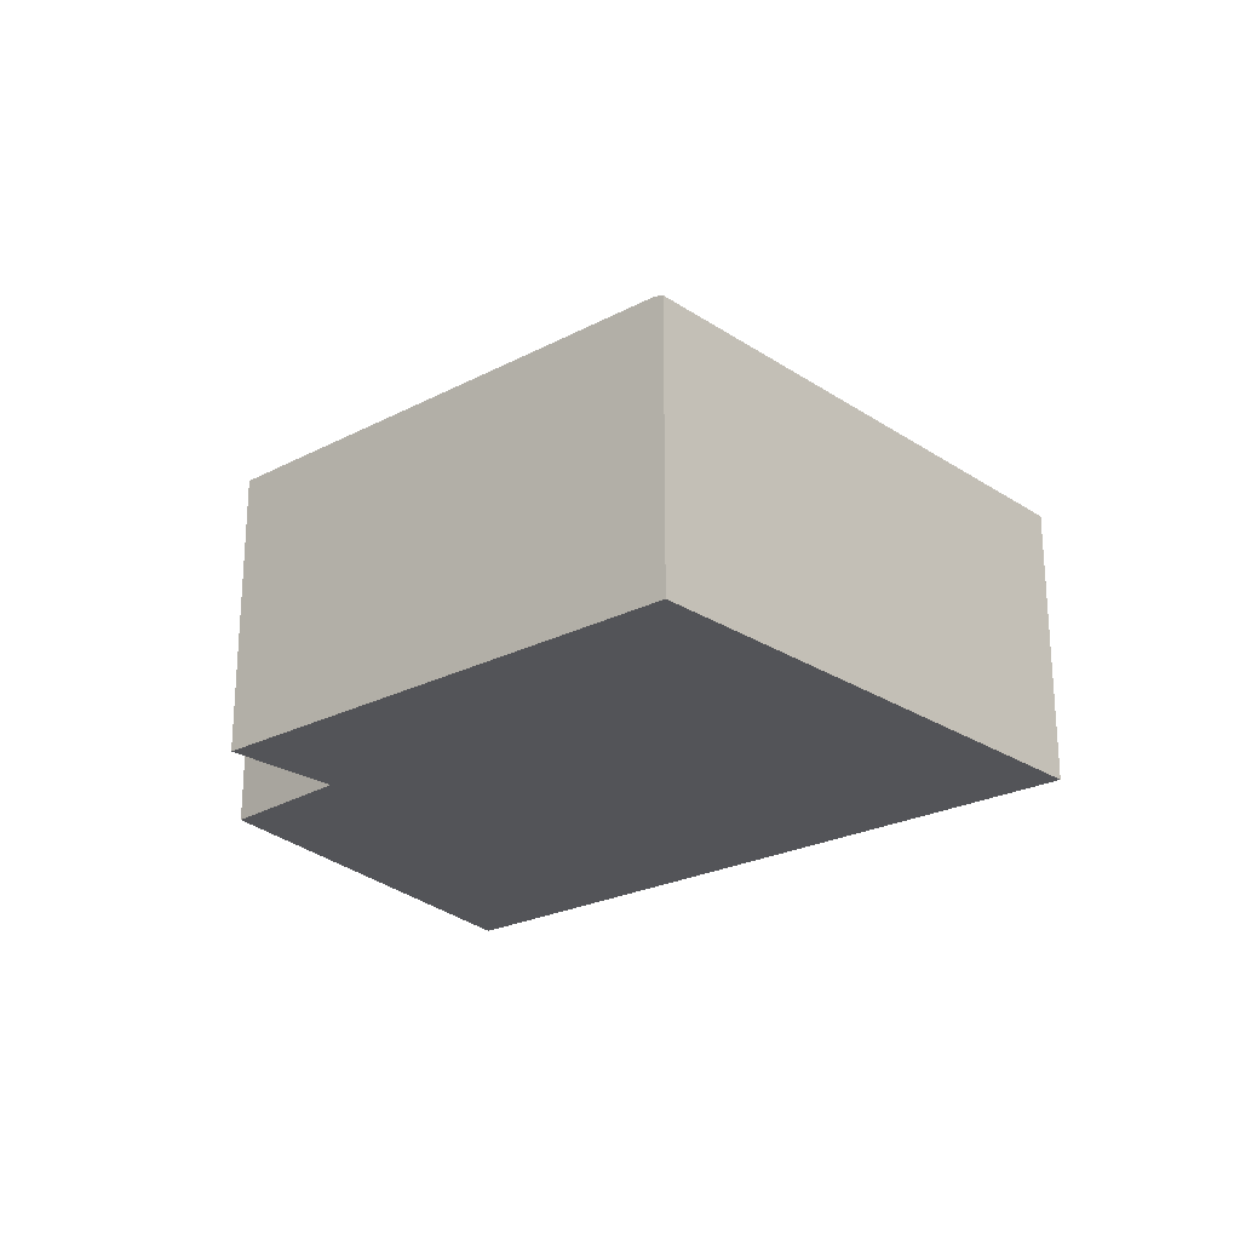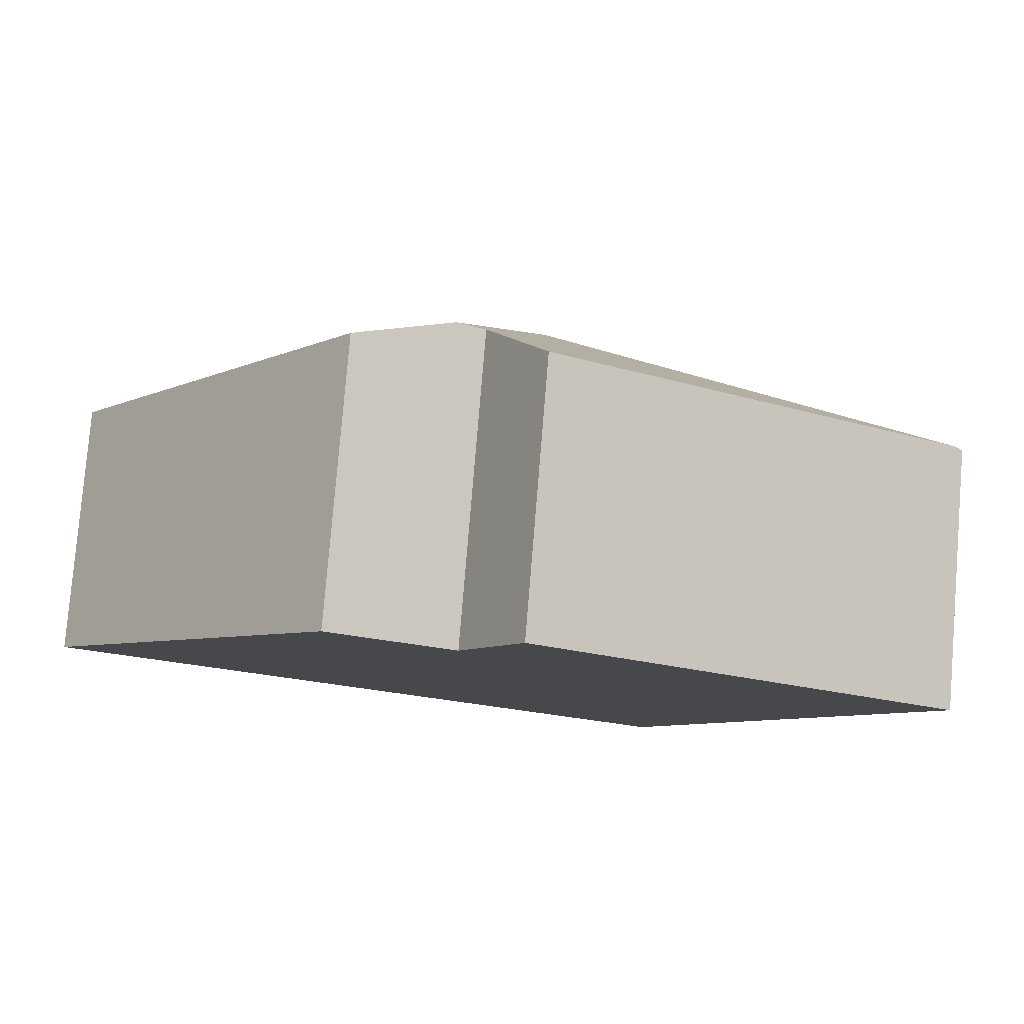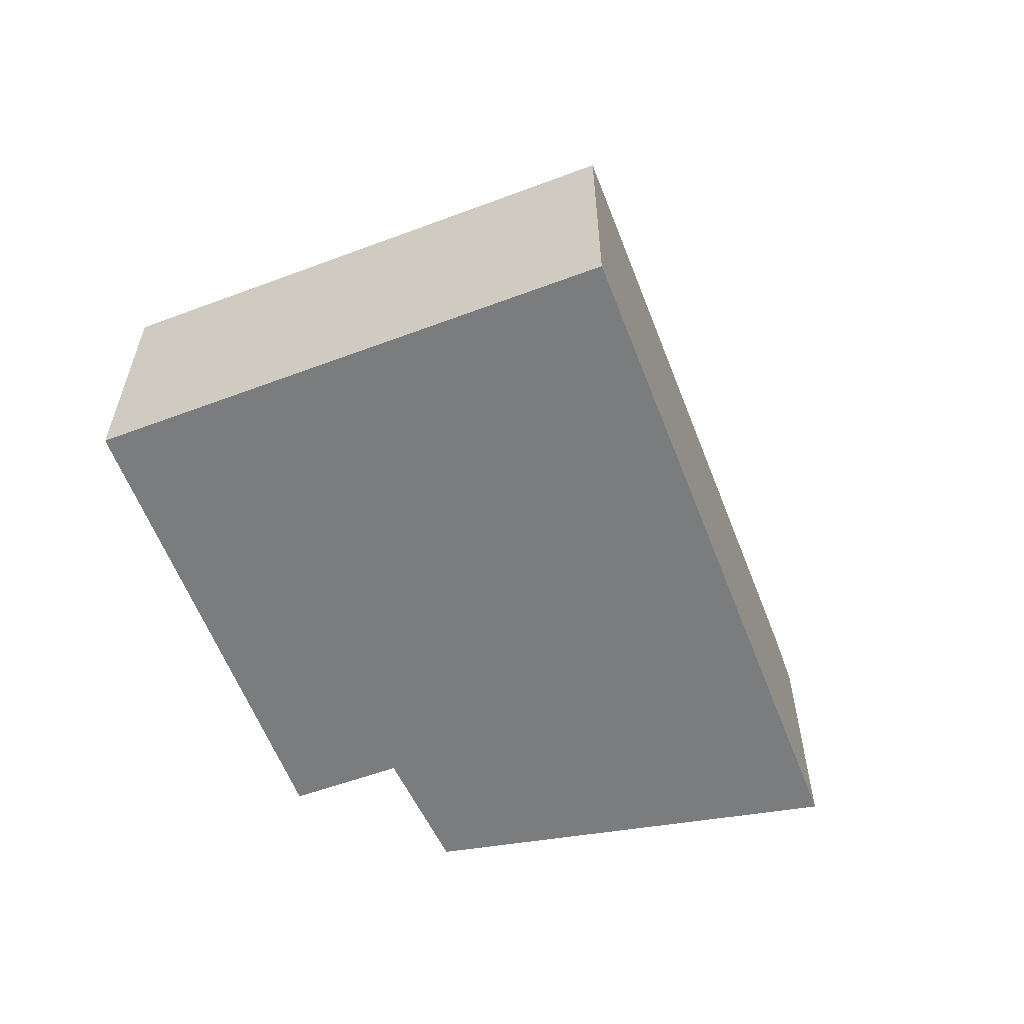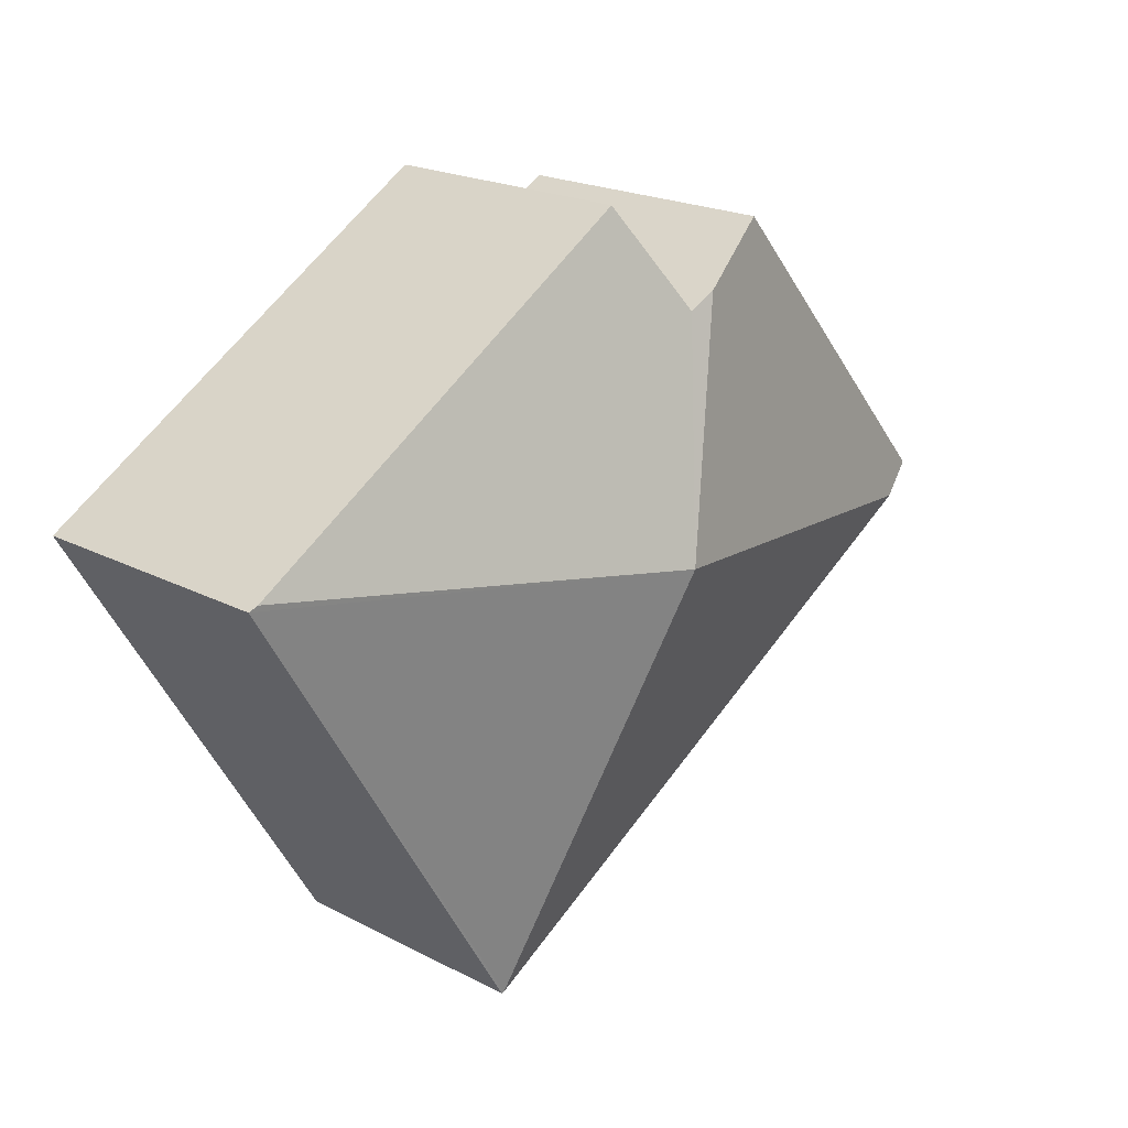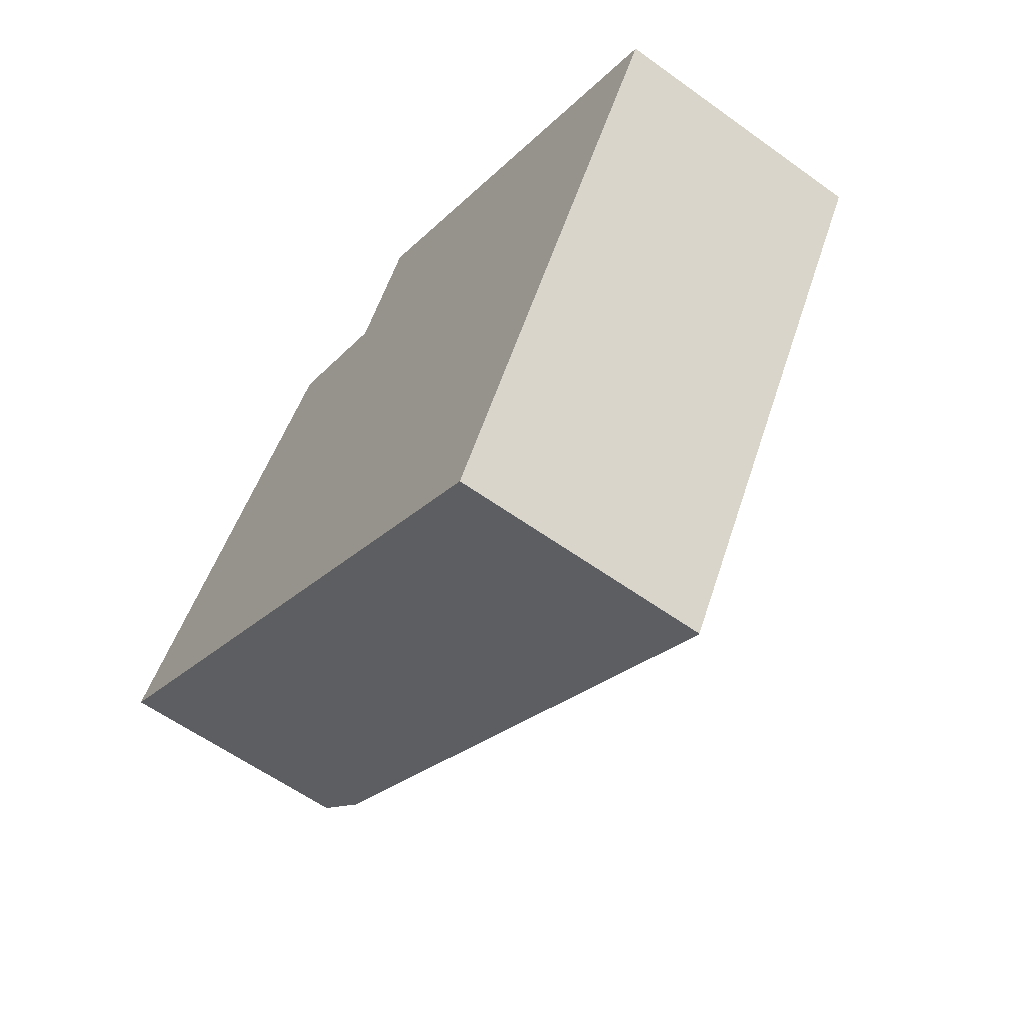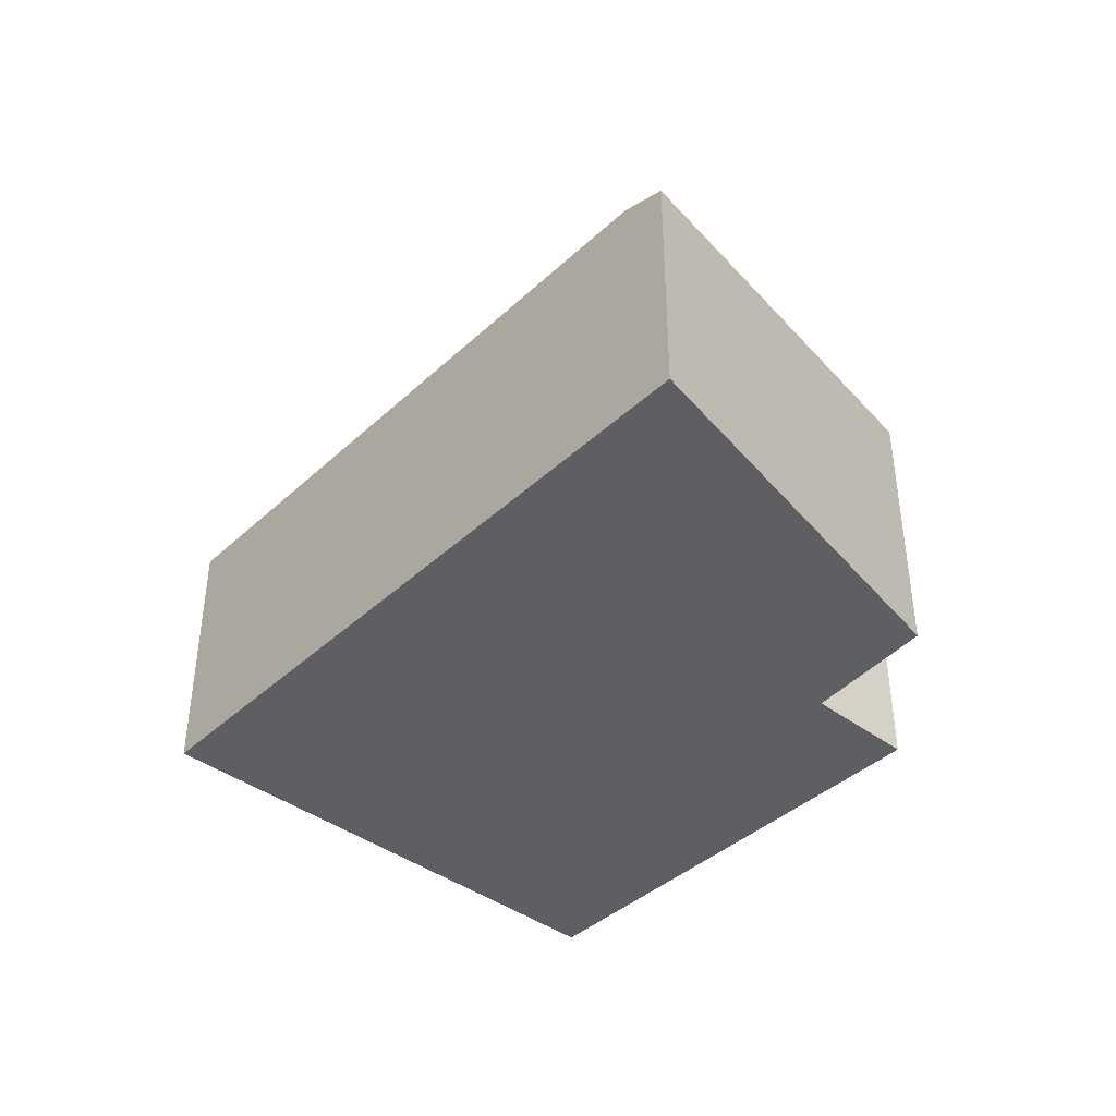
<metadata>
{"format":"obj","ext":"obj","renderer":"f3d","projection":"perspective","resolution":1024,"background":"white","views":[{"elev":-23.4,"azim":73.1,"up":"+Y"},{"elev":79.6,"azim":4.7,"up":"+Z"},{"elev":-58.7,"azim":142.2,"up":"+Y"},{"elev":20.4,"azim":133.5,"up":"+Z"},{"elev":-59.4,"azim":53.5,"up":"+Z"},{"elev":-41.2,"azim":-100.7,"up":"+Y"}]}
</metadata>
<code>
v  8.717 2.55 0.859
v  6.011 2.55 -3.633
v  5.991 2.556 -3.621
v  0.396 2.556 -0.24
v  4.56 3.52 0.338
v  8.643 2.575 0.905
v  0.291 2.52 -0.176
v  0 2.42 1.482e-16
v  1.113 2.52 1.19
v  2.846 2.676 3.041
v  3.752 2.976 2.575
v  4.023 2.968 2.436
v  4.614 2.558 3.397
v  0 0 0
v  1.113 -7.287e-17 1.19
v  2.846 -1.862e-16 3.041
v  4.023 -1.492e-16 2.436
v  4.614 -2.08e-16 3.397
v  3.752 -1.577e-16 2.575
v  8.643 -5.542e-17 0.905
v  8.717 -5.26e-17 0.859
v  6.011 2.225e-16 -3.633
v  5.991 2.217e-16 -3.621
v  0.396 1.47e-17 -0.24
v  0.291 1.078e-17 -0.176
g defaultobject
f 1 2 3
f 3 4 5
f 5 1 3
f 1 5 6
f 7 5 4
f 5 7 8
f 5 8 9
f 5 9 10
f 5 10 11
f 11 12 5
f 13 5 12
f 6 5 13
f 14 9 8
f 9 14 10
f 10 14 15
f 10 15 16
f 17 13 12
f 13 17 18
f 16 11 10
f 11 16 12
f 12 16 17
f 17 16 19
f 18 6 13
f 6 18 20
f 6 20 1
f 1 20 21
f 21 2 1
f 2 21 22
f 22 3 2
f 3 22 4
f 4 22 23
f 4 23 24
f 4 24 7
f 7 24 8
f 8 24 25
f 8 25 14
f 20 22 21
f 22 20 18
f 22 18 17
f 22 17 19
f 22 19 16
f 22 16 15
f 22 15 23
f 23 15 24
f 24 15 25
f 25 15 14

</code>
